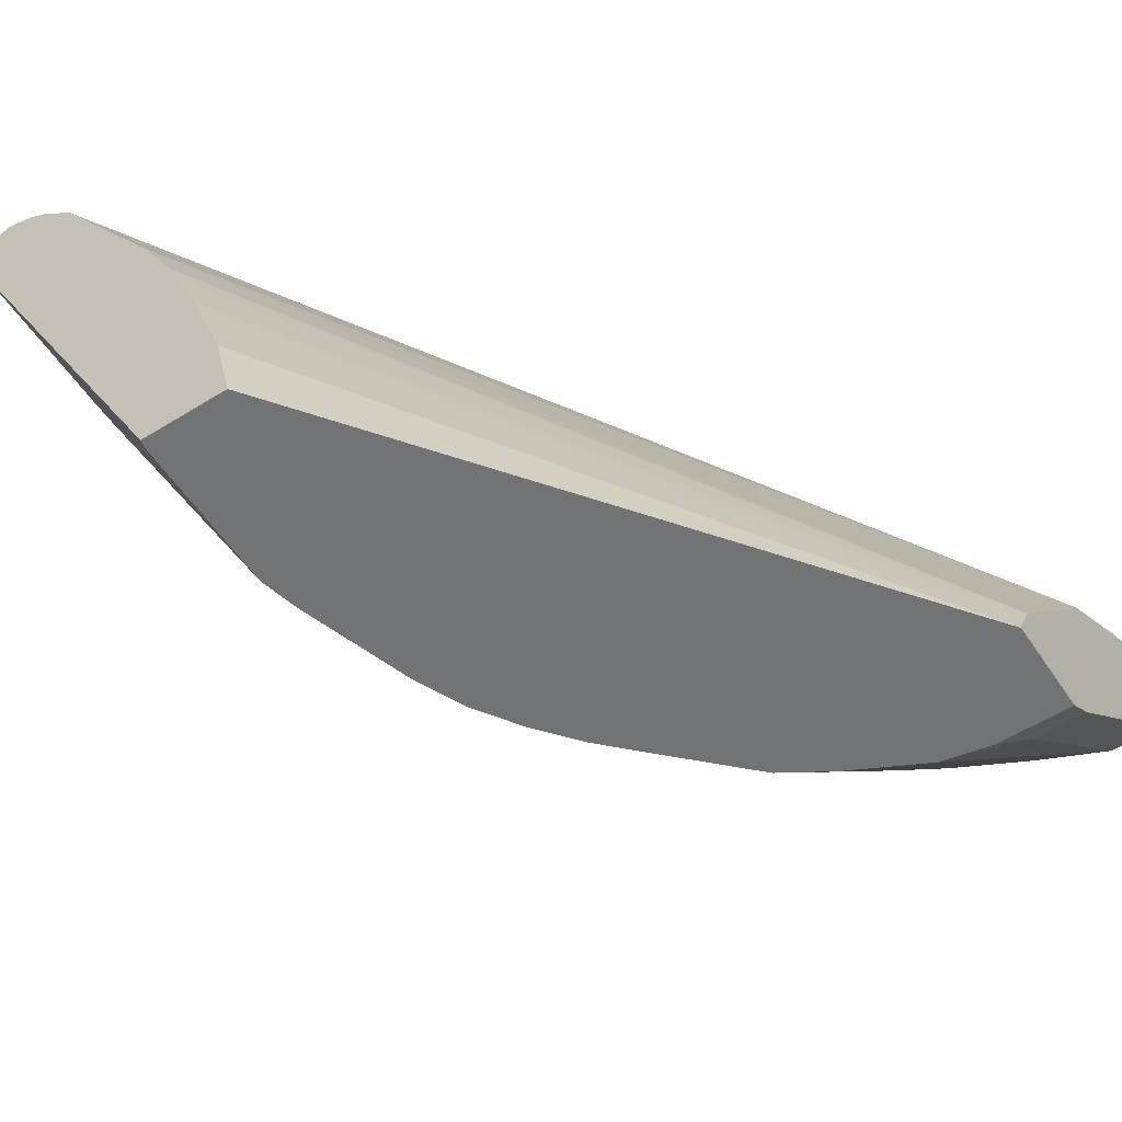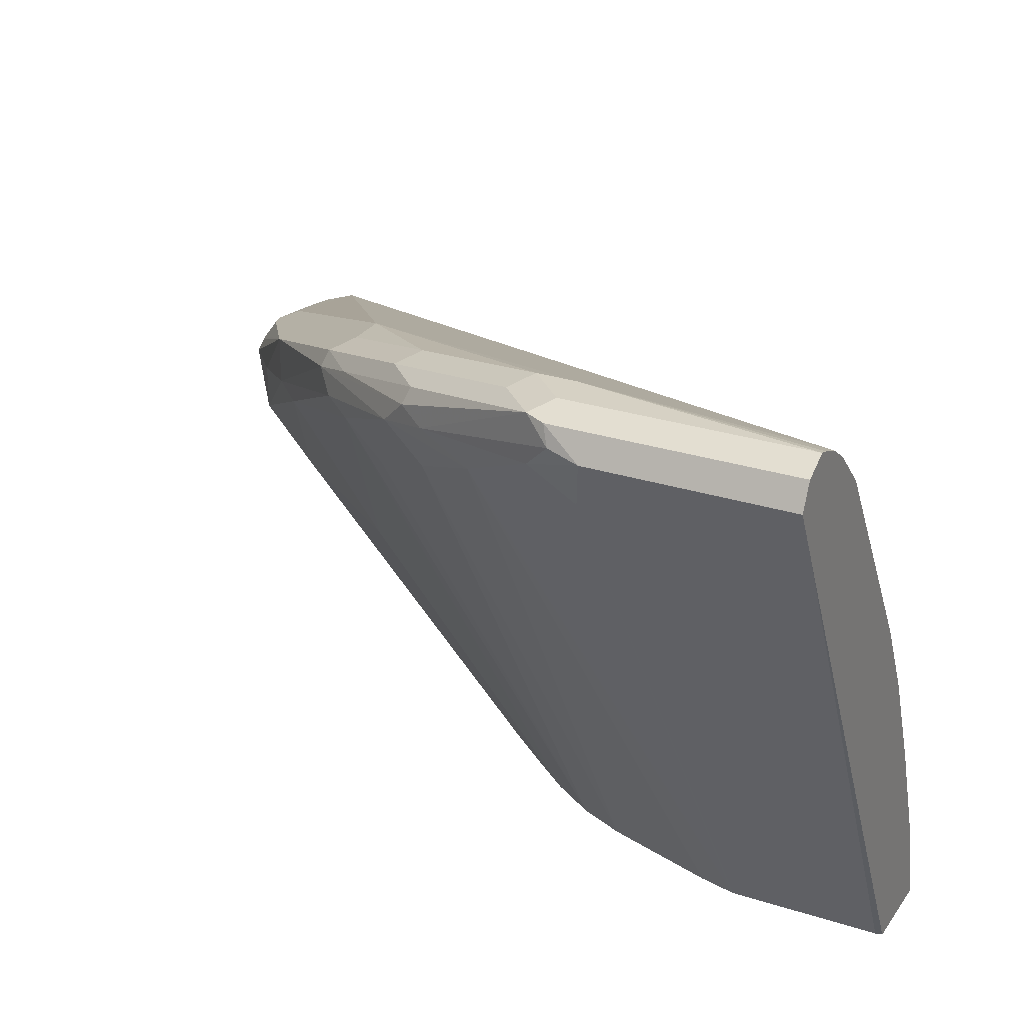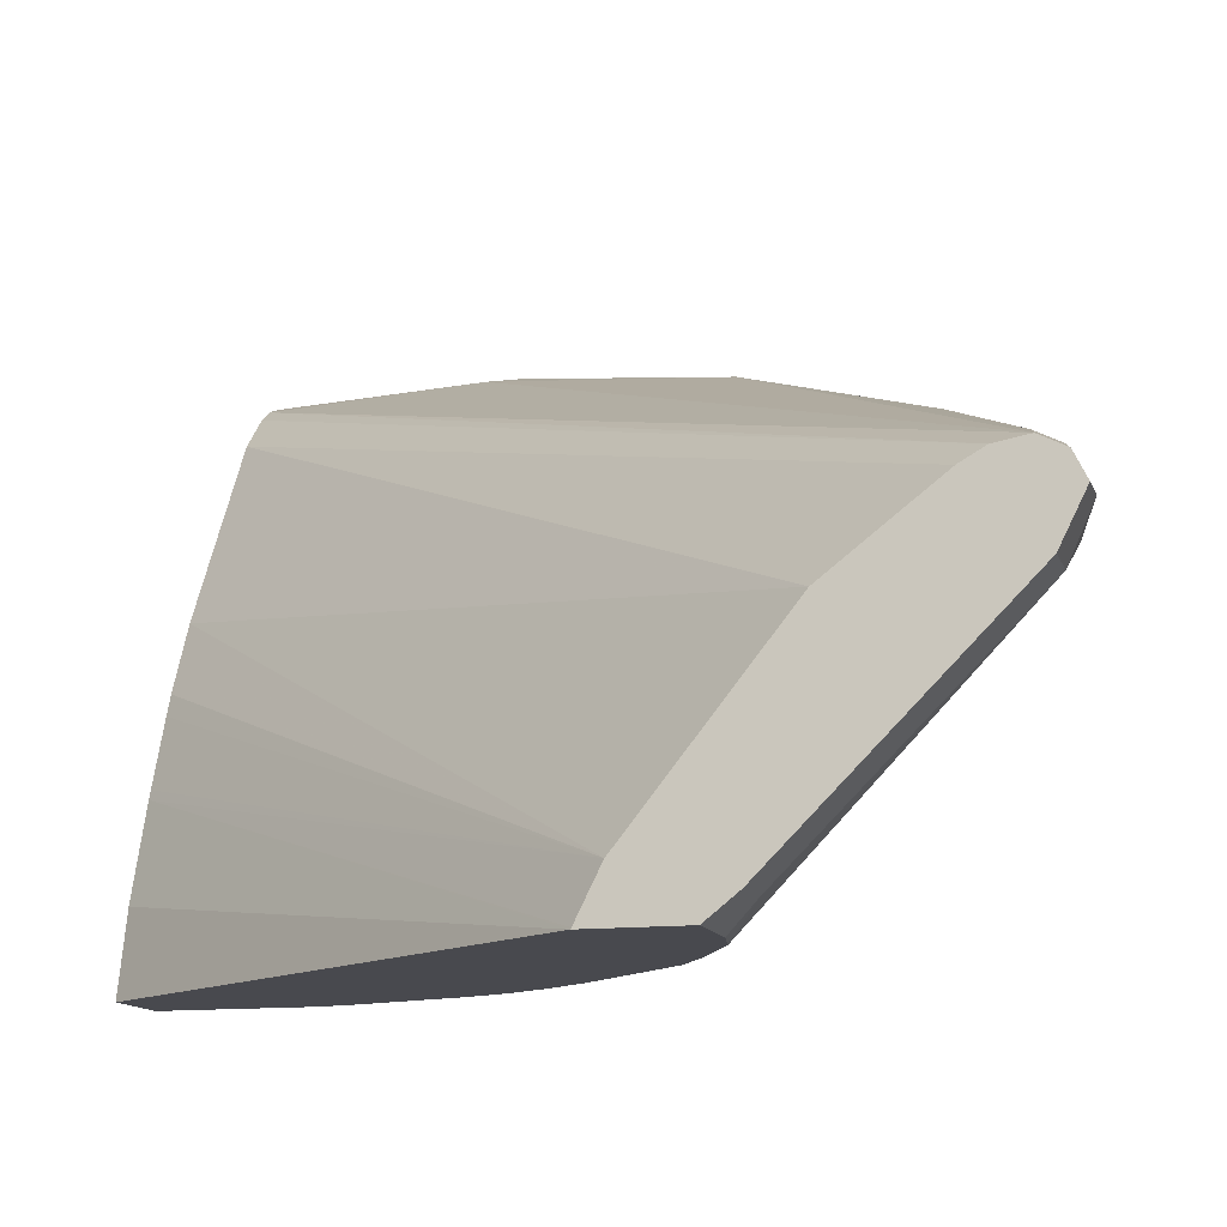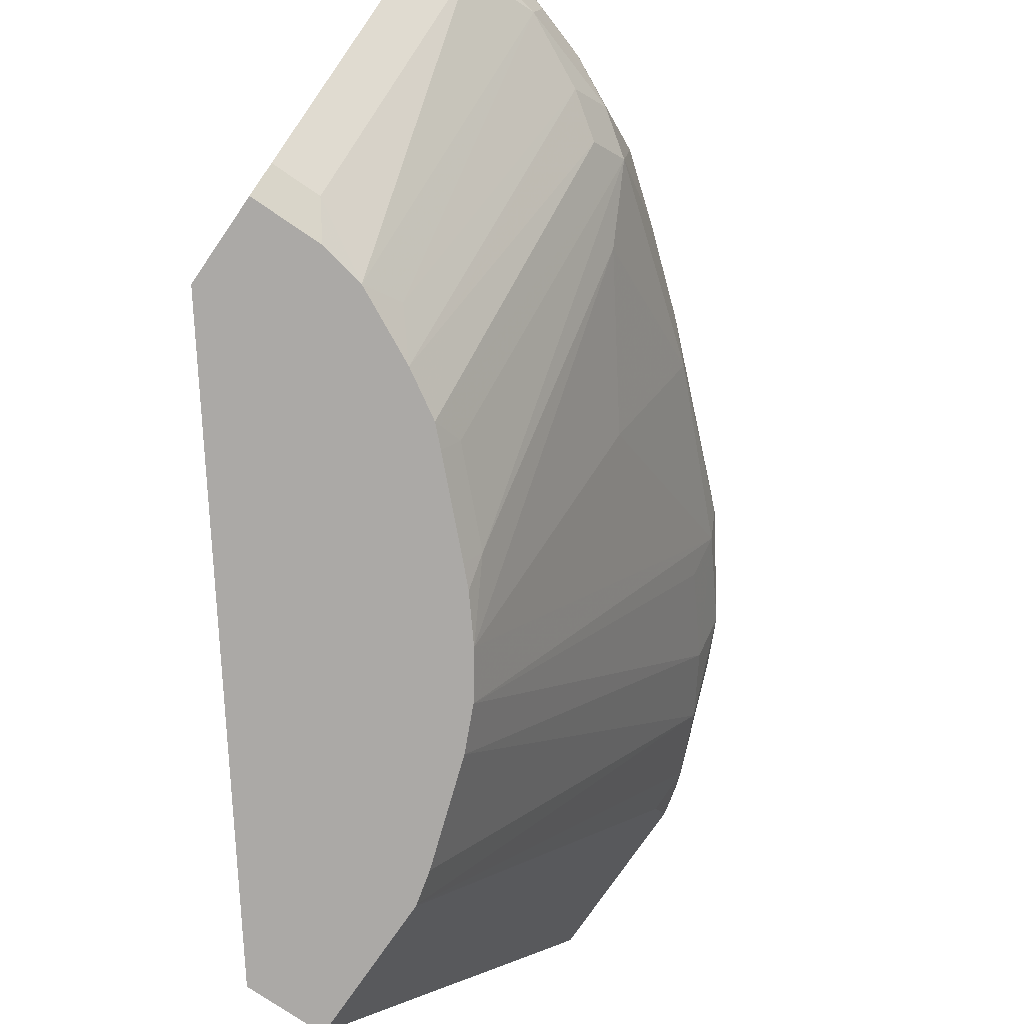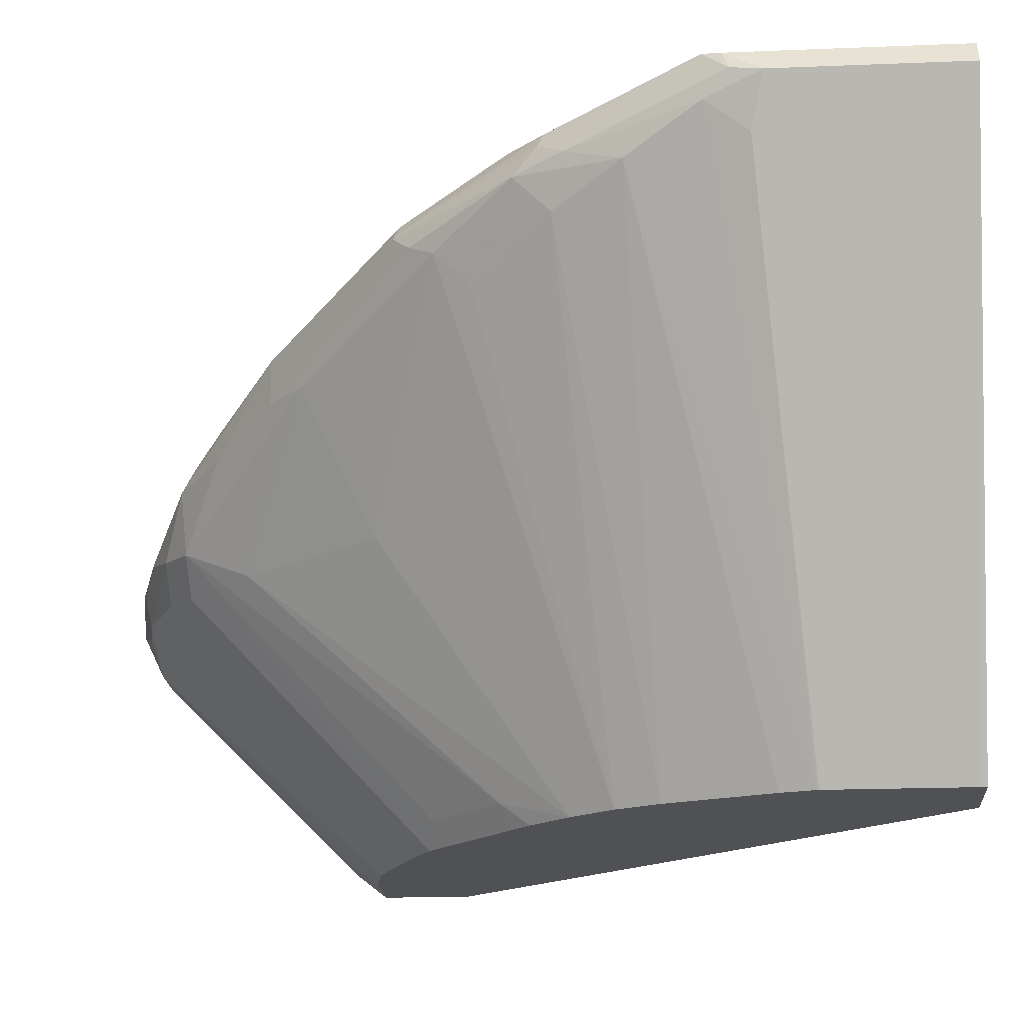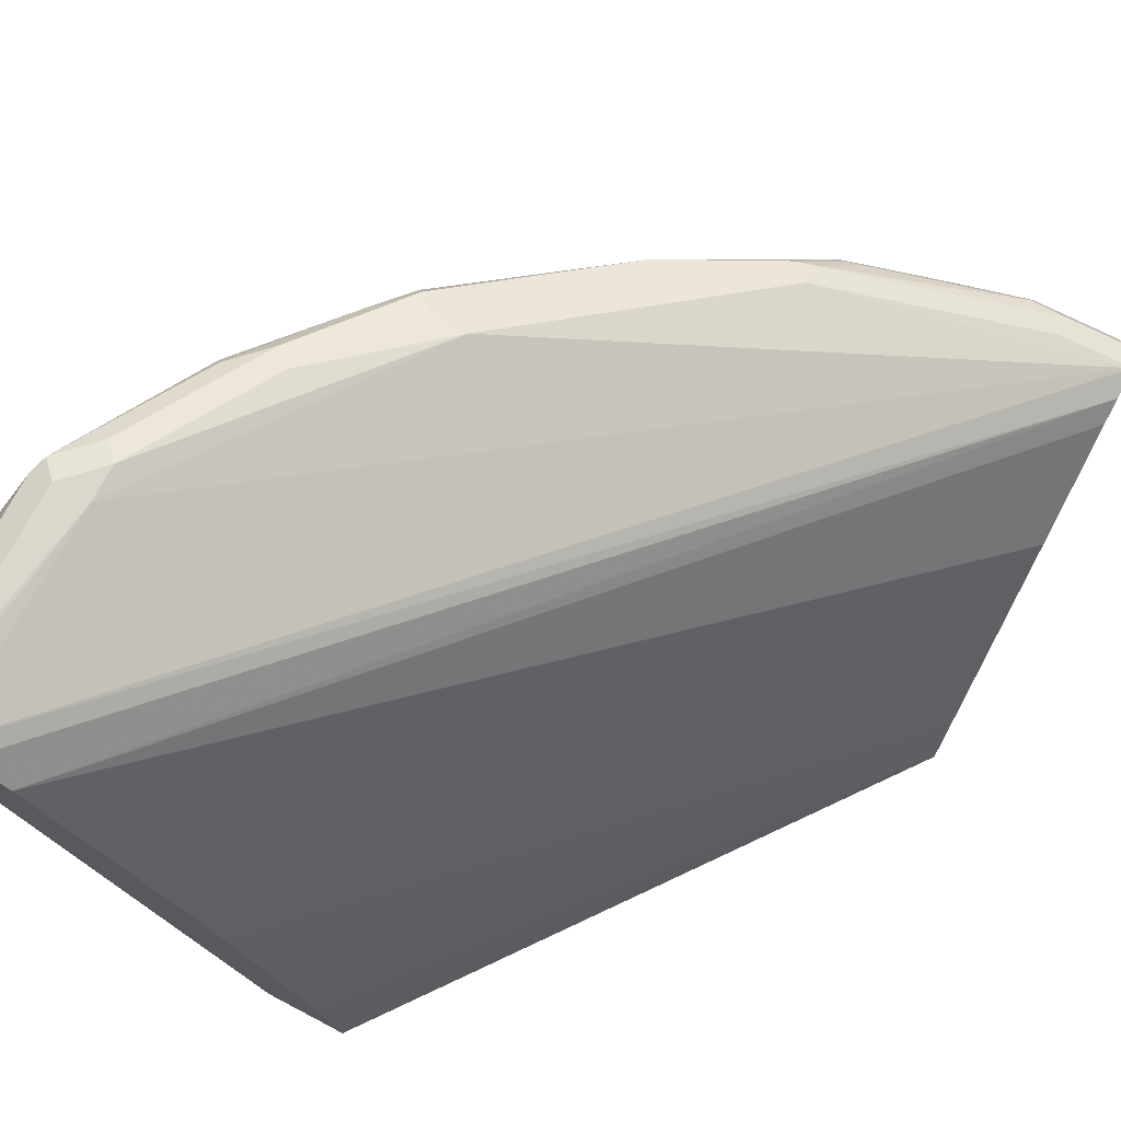
<metadata>
{"format":"obj","ext":"obj","renderer":"f3d","projection":"perspective","resolution":1024,"background":"white","views":[{"elev":-55.9,"azim":33.2,"up":"+Z"},{"elev":27.0,"azim":-63.2,"up":"+Z"},{"elev":-12.7,"azim":105.6,"up":"+Z"},{"elev":-75.6,"azim":145.6,"up":"+Z"},{"elev":-19.6,"azim":-85.7,"up":"+Z"},{"elev":72.9,"azim":27.7,"up":"+Z"}]}
</metadata>
<code>
v 0.0005805 0.3708 0.5378
v 0.0005805 0.4172 0.5378
v 0.0005805 0.3711 0.5385
v -0.2258 0.1078 0.6303
v -0.2085 0.1078 0.5804
v -0.1986 0.1078 0.5378
v -0.0369 0.4172 0.5378
v 0.0005805 0.4325 0.55
v 0.0005805 0.3769 0.55
v -0.2277 0.1078 0.6352
v 0.0005805 0.3803 0.5567
v 0.0005805 0.3831 0.5623
v -0.2402 0.1078 0.5378
v -0.02472 0.4325 0.55
v -0.06037 0.4125 0.5378
v -0.006213 0.4881 0.6056
v 0.0005805 0.5438 0.6612
v -0.2419 0.1078 0.6713
v 0.0005805 0.4573 0.655
v -0.265 0.1078 0.7194
v -0.2465 0.1078 0.6824
v -0.3769 0.1078 0.8095
v -0.241 0.1111 0.5378
v -0.02472 0.5438 0.6612
v -0.09742 0.394 0.5378
v -0.08036 0.414 0.55
v -0.06182 0.5438 0.6797
v -0.006213 0.5252 0.6427
v 0.0005805 0.5561 0.6859
v 0.0005805 0.5098 0.6952
v -0.3275 0.1078 0.8218
v -0.3831 0.1078 0.8218
v -0.3584 0.1545 0.7724
v -0.241 0.1854 0.5378
v -0.04636 0.5468 0.6766
v -0.01854 0.5561 0.6859
v -0.102 0.4171 0.5654
v -0.09887 0.5252 0.6797
v -0.1205 0.38 0.5378
v -0.1174 0.5252 0.6982
v -0.09269 0.5376 0.7044
v -0.06491 0.5468 0.6952
v -0.05563 0.5499 0.6982
v -0.03709 0.5438 0.7106
v 0.0005805 0.5499 0.6982
v 0.0005805 0.5216 0.7019
v -0.346 0.1078 0.8404
v -0.3893 0.1078 0.8342
v -0.3831 0.1977 0.8218
v -0.2408 0.1863 0.5378
v -0.3769 0.2101 0.8095
v -0.05563 0.5438 0.7106
v -0.1205 0.5098 0.6766
v -0.1299 0.3708 0.5378
v -0.136 0.3769 0.55
v -0.1391 0.5098 0.6952
v -0.1298 0.519 0.723
v -0.1421 0.5129 0.7291
v -0.1391 0.5098 0.7368
v -0.03709 0.5314 0.7168
v 0.0005805 0.5376 0.7046
v 0.0005805 0.5495 0.6986
v -0.1483 0.4943 0.7539
v -0.3557 0.1078 0.8472
v -0.3831 0.1078 0.8465
v -0.3893 0.2039 0.8342
v -0.2364 0.2038 0.5378
v -0.38 0.2318 0.8249
v -0.3615 0.2688 0.8064
v -0.1298 0.5129 0.7353
v -0.167 0.3338 0.5378
v -0.1545 0.3584 0.55
v -0.173 0.4881 0.7353
v -0.1514 0.5036 0.7199
v -0.173 0.3399 0.55
v -0.1576 0.4727 0.6766
v -0.2317 0.4356 0.7508
v -0.2132 0.4541 0.7508
v -0.1483 0.5051 0.7392
v -0.2132 0.4541 0.7739
v -0.1576 0.4912 0.7554
v -0.1483 0.482 0.76
v -0.2224 0.4078 0.7971
v -0.2595 0.3707 0.8156
v -0.3522 0.2225 0.8527
v -0.2039 0.4573 0.7724
v -0.2873 0.38 0.811
v -0.3668 0.1078 0.8517
v -0.3707 0.1078 0.8527
v -0.3831 0.2225 0.8465
v -0.3862 0.2194 0.8373
v -0.2179 0.2594 0.5378
v -0.3522 0.2966 0.8156
v -0.3398 0.3213 0.8095
v -0.3398 0.3028 0.7909
v -0.1761 0.3244 0.5378
v -0.1928 0.3041 0.5378
v -0.2132 0.3985 0.6766
v -0.3059 0.3614 0.7878
v -0.2997 0.3738 0.794
v -0.2904 0.3831 0.8033
v -0.1607 0.4943 0.7477
v -0.278 0.3707 0.8156
v -0.3151 0.3151 0.8342
v -0.3522 0.241 0.8527
v -0.3059 0.3614 0.811
v -0.3244 0.3244 0.8296
v -0.3707 0.2225 0.8527
v -0.38 0.2318 0.8481
v -0.2076 0.2818 0.5378
v -0.346 0.309 0.8218
v -0.3059 0.3429 0.7693
v -0.3615 0.2503 0.8481
v -0.3429 0.3059 0.8296
f 61 83 84
f 61 82 83
f 60 82 61
f 59 63 70
f 58 74 73
f 59 79 81
f 58 80 79
f 58 73 80
f 61 84 85
f 59 81 63
f 61 85 64
f 68 93 69
f 63 80 86
f 63 86 87
f 63 87 84
f 63 84 82
f 64 85 88
f 65 89 108
f 65 108 90
f 66 90 91
f 66 91 68
f 67 69 92
f 68 91 93
f 44 60 61
f 63 81 80
f 58 79 59
f 52 59 70
f 56 78 73
f 69 93 94
f 44 61 62
f 44 62 45
f 44 52 63
f 44 63 82
f 44 82 60
f 46 61 64
f 46 64 47
f 48 65 90
f 48 90 66
f 49 66 51
f 50 51 68
f 50 68 69
f 50 69 67
f 51 66 68
f 52 70 63
f 54 71 72
f 54 72 55
f 55 72 56
f 56 73 74
f 56 74 58
f 56 72 75
f 56 75 76
f 56 76 77
f 56 77 78
f 57 58 59
f 69 94 95
f 87 101 106
f 71 75 72
f 91 109 93
f 92 95 110
f 93 109 111
f 93 111 94
f 94 111 101
f 94 101 100
f 94 100 99
f 94 99 95
f 95 99 112
f 95 112 110
f 97 110 99
f 90 109 91
f 97 99 98
f 101 111 106
f 103 107 104
f 104 107 105
f 105 107 113
f 105 113 109
f 105 109 108
f 106 111 114
f 107 114 109
f 107 109 113
f 109 114 111
f 43 59 52
f 99 110 112
f 90 108 109
f 87 107 103
f 87 114 107
f 71 96 75
f 73 78 80
f 75 96 97
f 75 97 76
f 76 97 98
f 76 98 77
f 77 98 99
f 77 99 100
f 77 100 78
f 78 100 101
f 78 101 80
f 79 80 102
f 79 102 81
f 80 101 87
f 80 87 86
f 80 81 102
f 82 84 83
f 84 87 103
f 84 103 104
f 84 104 105
f 84 105 85
f 85 105 108
f 85 108 89
f 85 89 88
f 87 106 114
f 69 95 92
f 43 57 59
f 12 21 18
f 41 43 42
f 1 25 15
f 1 15 7
f 1 7 2
f 2 7 14
f 2 14 8
f 3 9 4
f 4 10 18
f 4 18 21
f 4 21 20
f 4 20 31
f 4 31 47
f 1 39 25
f 4 47 64
f 4 88 89
f 4 89 65
f 4 65 48
f 4 48 32
f 4 32 22
f 4 22 13
f 4 13 6
f 4 6 5
f 4 9 11
f 4 11 12
f 4 12 10
f 4 64 88
f 1 54 39
f 1 96 71
f 1 97 96
f 41 57 43
f 1 2 8
f 1 8 17
f 1 17 29
f 1 29 45
f 1 45 62
f 1 62 61
f 1 61 46
f 1 46 30
f 1 30 19
f 1 19 12
f 1 12 11
f 1 11 9
f 1 9 3
f 1 3 4
f 1 4 5
f 1 5 6
f 1 6 13
f 1 13 23
f 1 23 34
f 1 34 50
f 1 50 67
f 1 67 92
f 1 92 110
f 1 110 97
f 7 15 14
f 8 14 16
f 1 71 54
f 10 12 18
f 27 42 43
f 27 43 36
f 27 36 35
f 29 36 52
f 29 52 44
f 29 44 45
f 30 46 31
f 31 46 47
f 32 48 66
f 32 66 49
f 33 49 34
f 34 49 51
f 34 51 50
f 36 43 52
f 37 39 53
f 37 53 38
f 38 53 40
f 39 54 55
f 39 55 56
f 39 56 53
f 40 57 41
f 40 53 56
f 40 56 58
f 8 16 17
f 40 58 57
f 27 41 42
f 27 40 41
f 32 49 33
f 27 38 40
f 12 19 20
f 12 20 21
f 13 22 23
f 14 15 24
f 14 24 16
f 15 25 26
f 15 26 27
f 16 24 28
f 16 28 17
f 17 28 24
f 17 24 36
f 17 36 29
f 15 27 24
f 25 37 38
f 19 31 20
f 22 32 23
f 23 32 33
f 23 33 34
f 24 27 35
f 24 35 36
f 26 38 27
f 25 38 26
f 25 39 37
f 19 30 31

</code>
